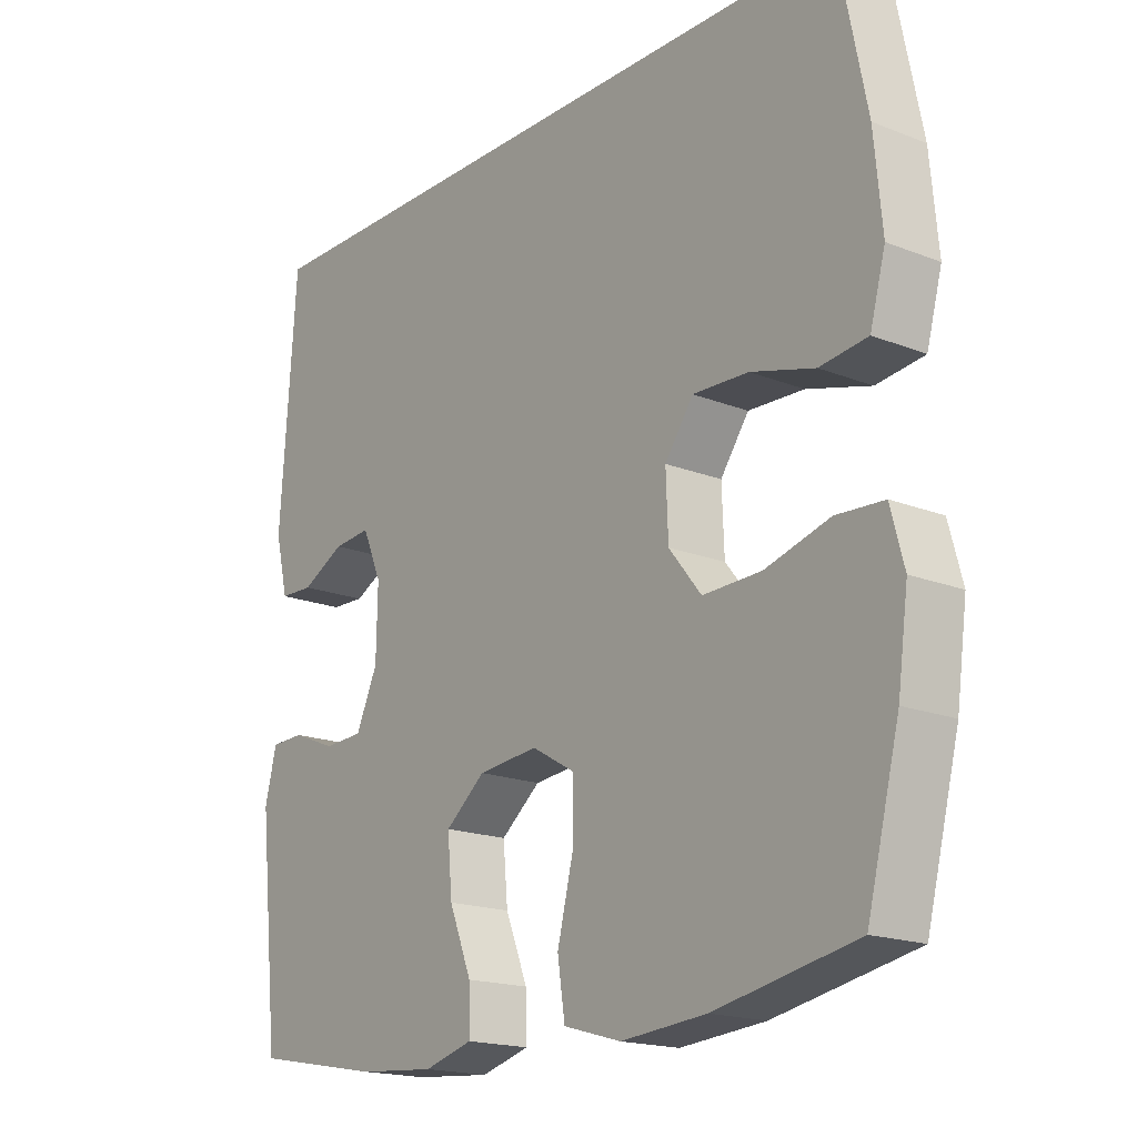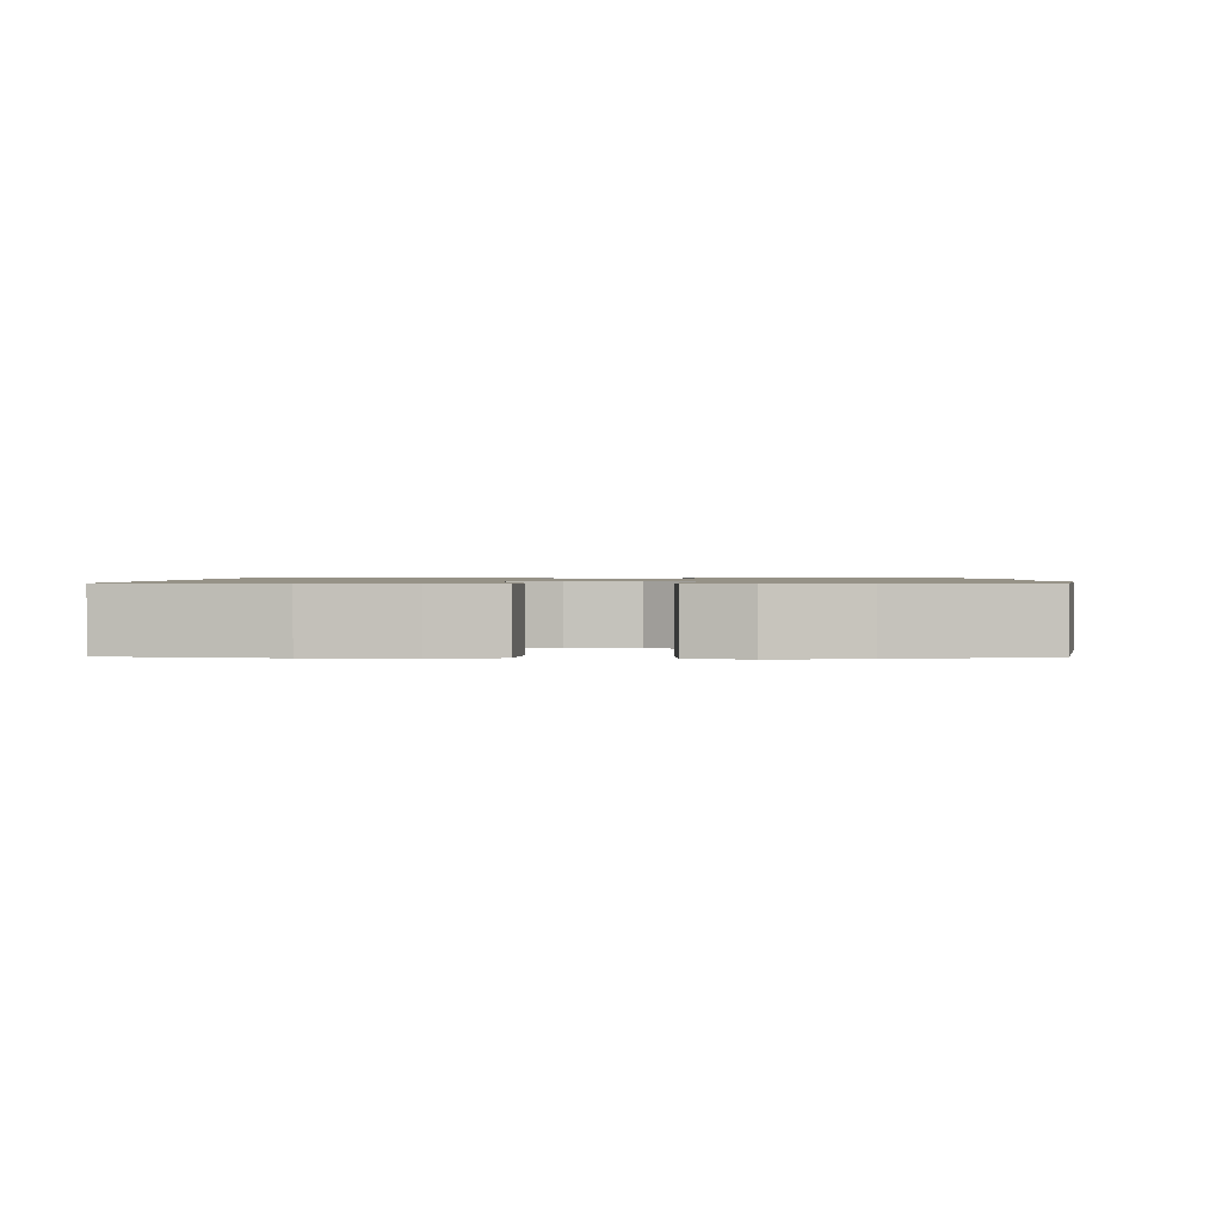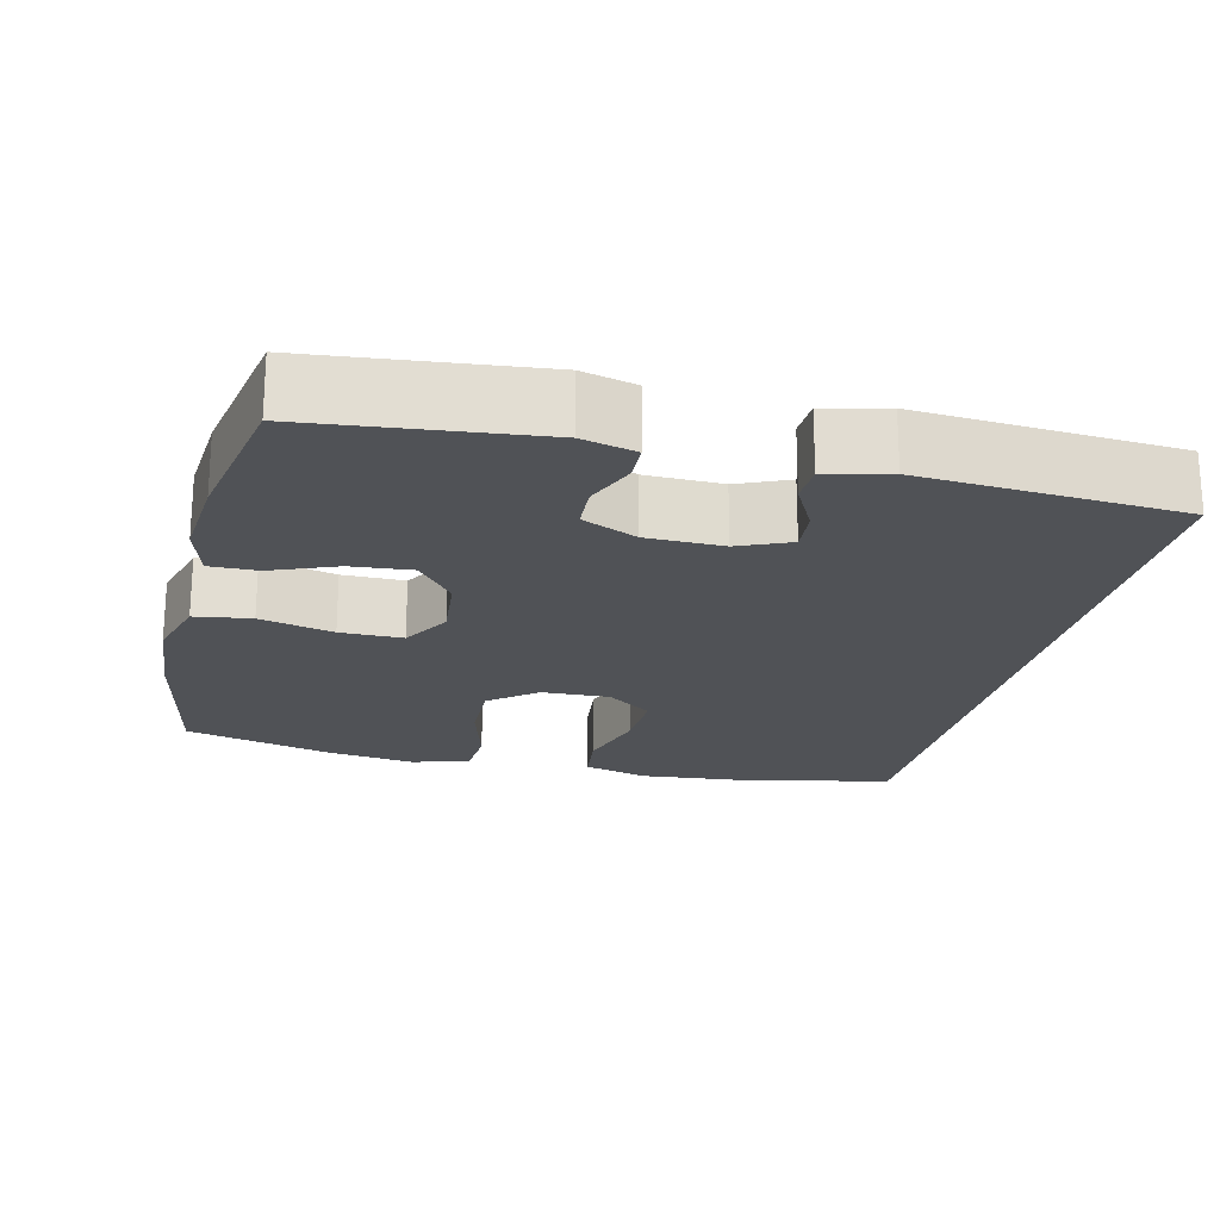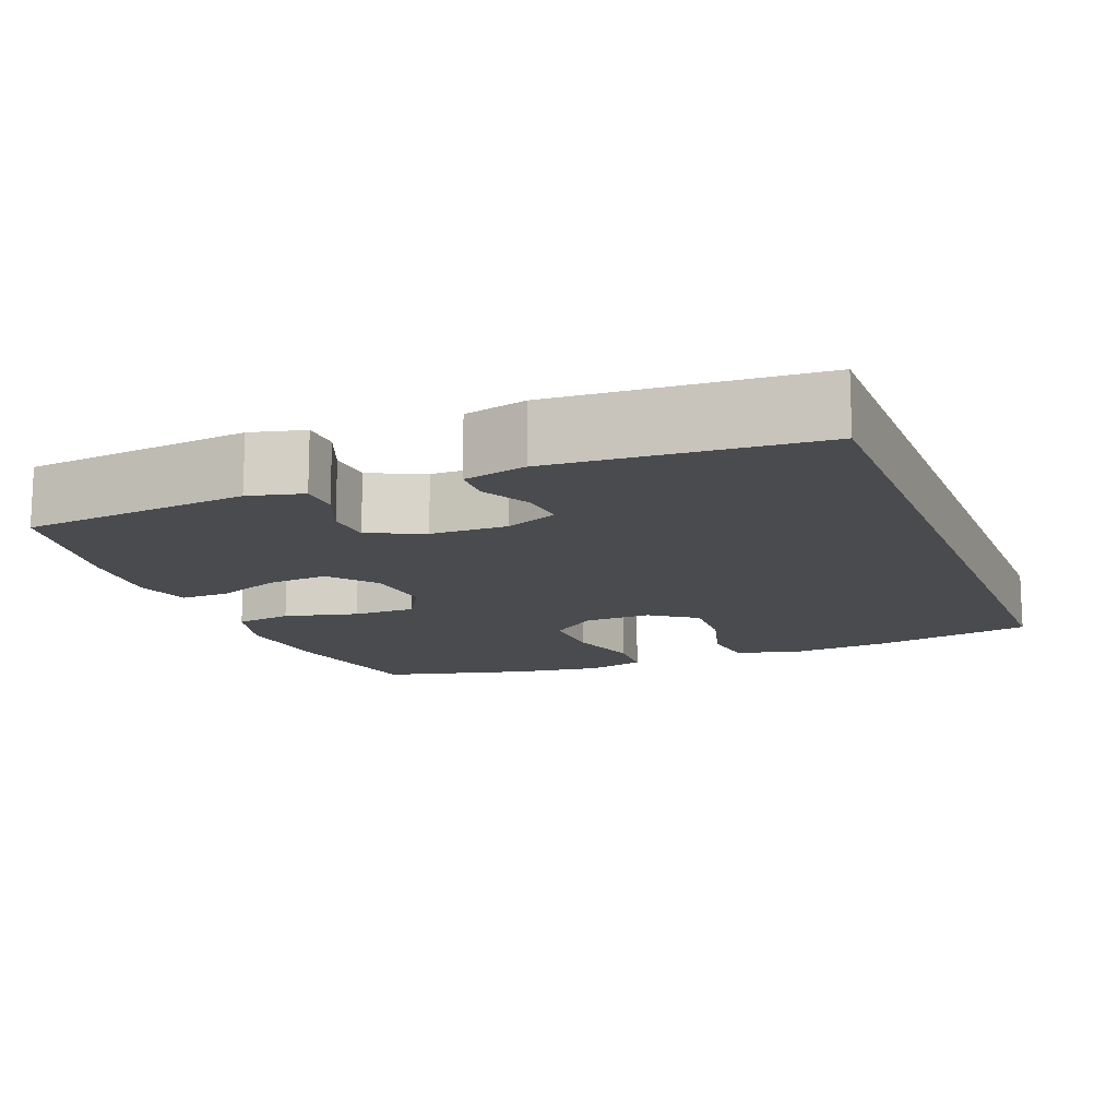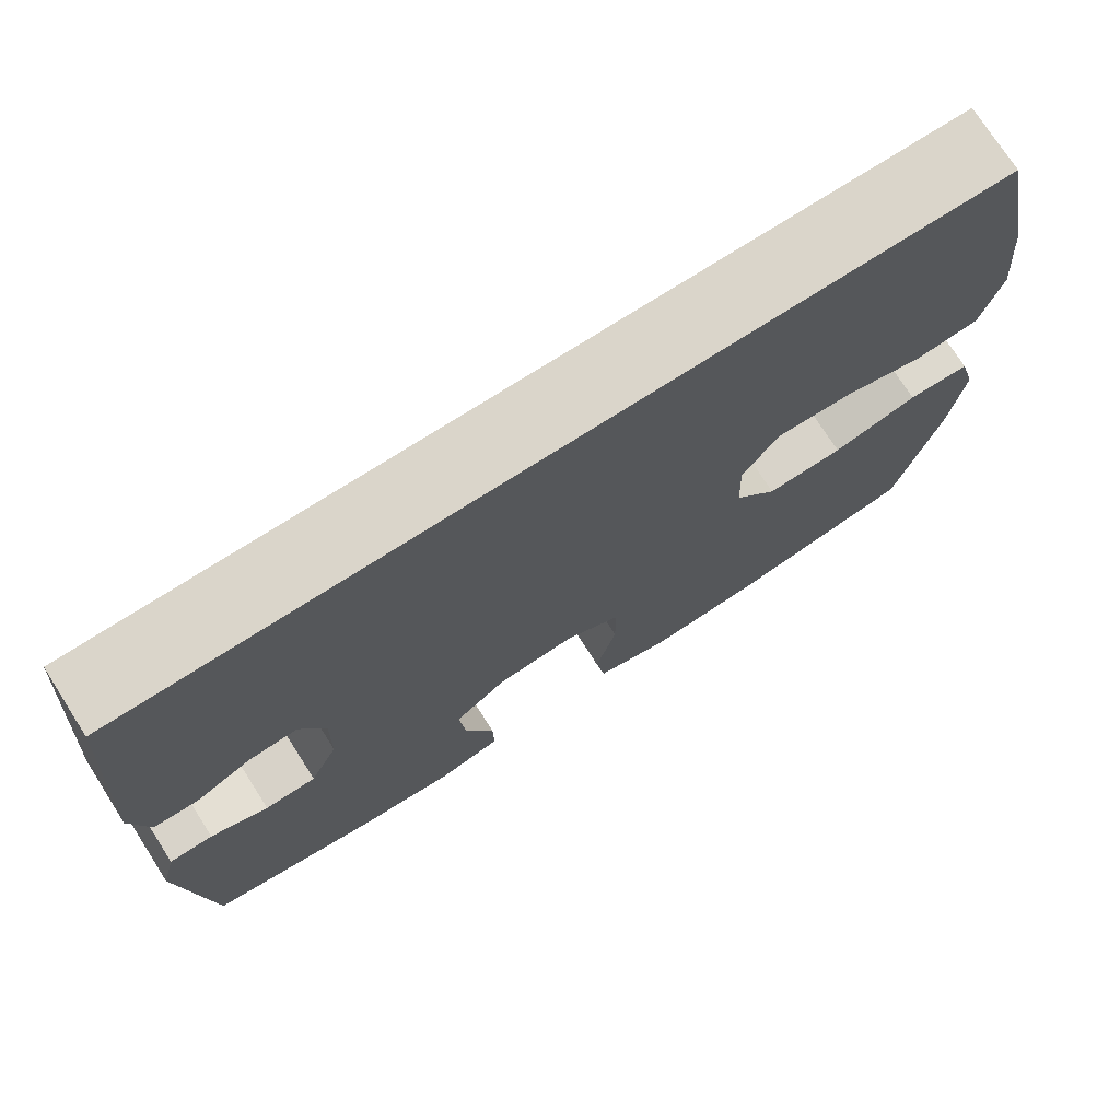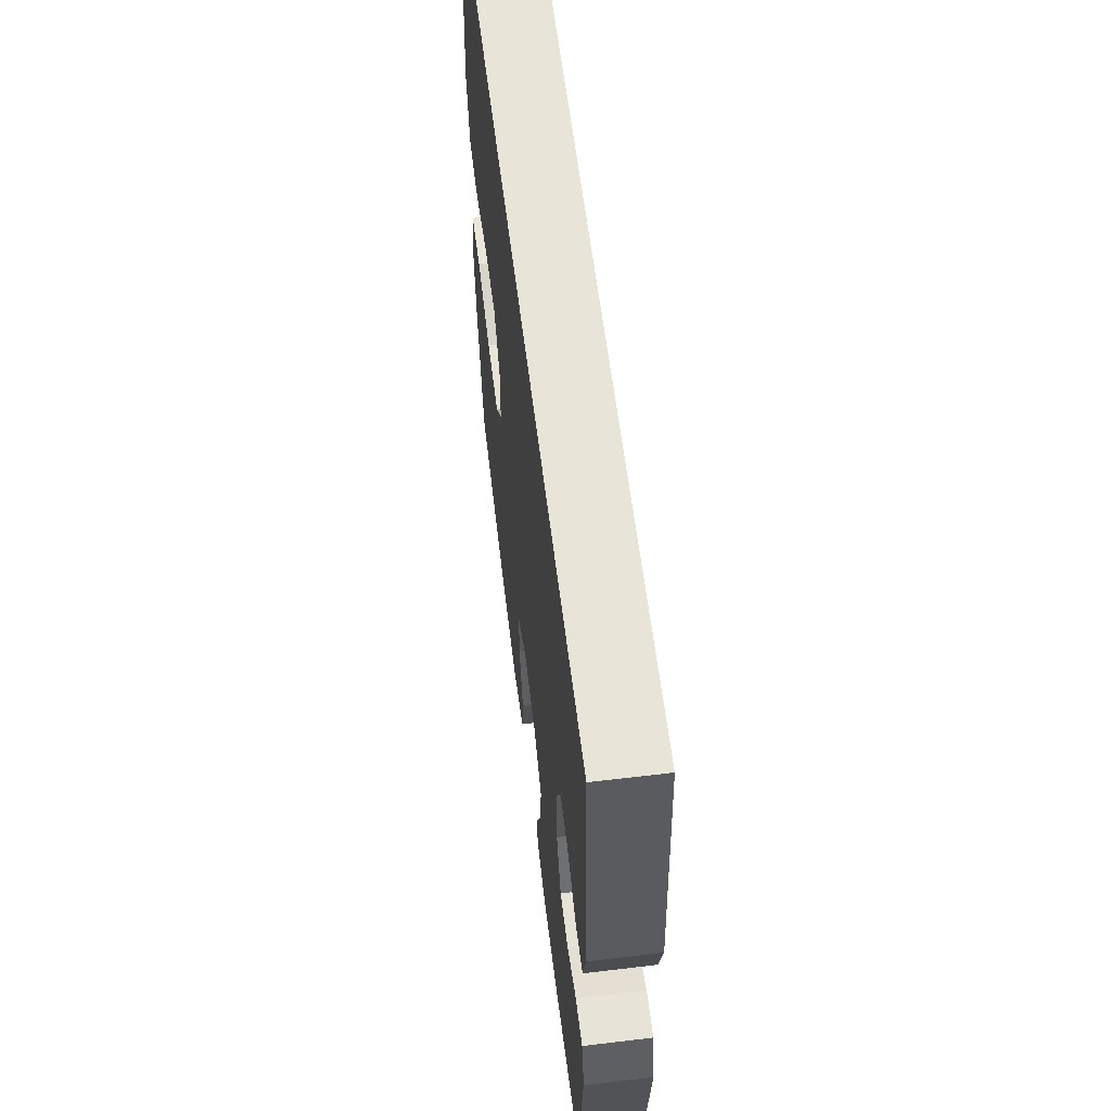
<metadata>
{"format":"obj","ext":"obj","renderer":"f3d","projection":"perspective","resolution":1024,"background":"white","views":[{"elev":-18.0,"azim":52.4,"up":"+Z"},{"elev":1.1,"azim":91.0,"up":"+Y"},{"elev":-21.0,"azim":-103.5,"up":"+Y"},{"elev":-13.8,"azim":-68.6,"up":"+Y"},{"elev":74.2,"azim":-32.6,"up":"+Z"},{"elev":60.4,"azim":-97.0,"up":"+Z"}]}
</metadata>
<code>
o path1500
v -0.3115 0.0375 -0.5343
v -0.1922 0.0375 -0.544
v -0.1167 0.0375 -0.5228
v -0.1179 0.0375 -0.4577
v -0.1531 0.0375 -0.3696
v -0.1605 0.0375 -0.2875
v -0.09833 0.0375 -0.2367
v -0.005034 0.0375 -0.2274
v 0.06095 0.0375 -0.2656
v 0.06109 0.0375 -0.3501
v 0.03644 0.0375 -0.4499
v 0.04798 0.0375 -0.5264
v 0.1375 0.0375 -0.5519
v 0.27 0.0375 -0.5407
v 0.4893 0.0375 -0.4976
v 0.5399 0.0375 -0.2982
v 0.5563 0.0375 -0.1788
v 0.5357 0.0375 -0.1008
v 0.462 0.0375 -0.09648
v 0.3615 0.0375 -0.125
v 0.2707 0.0375 -0.1276
v 0.2202 0.0375 -0.06449
v 0.2168 0.0375 0.0267
v 0.2612 0.0375 0.08917
v 0.3478 0.0375 0.08579
v 0.4466 0.0375 0.05802
v 0.521 0.0375 0.06703
v 0.5449 0.0375 0.1547
v 0.5329 0.0375 0.286
v 0.4893 0.0375 0.5041
v -0.5126 0.0375 0.5041
v -0.5374 0.0375 0.152
v -0.5172 0.0375 0.06743
v -0.4651 0.0375 0.06557
v -0.3982 0.0375 0.1004
v -0.3399 0.0375 0.1055
v -0.31 0.0375 0.03581
v -0.312 0.0375 -0.06749
v -0.3456 0.0375 -0.1418
v -0.4066 0.0375 -0.145
v -0.4749 0.0375 -0.1171
v -0.5268 0.0375 -0.1187
v -0.545 0.0375 -0.1919
v -0.5126 0.0375 -0.4976
v -0.3115 -0.0375 -0.5343
v -0.1922 -0.0375 -0.544
v -0.1167 -0.0375 -0.5228
v -0.1179 -0.0375 -0.4577
v -0.1531 -0.0375 -0.3696
v -0.1605 -0.0375 -0.2875
v -0.09833 -0.0375 -0.2367
v -0.005034 -0.0375 -0.2274
v 0.06095 -0.0375 -0.2656
v 0.06109 -0.0375 -0.3501
v 0.03644 -0.0375 -0.4499
v 0.04798 -0.0375 -0.5264
v 0.1375 -0.0375 -0.5519
v 0.27 -0.0375 -0.5407
v 0.4893 -0.0375 -0.4976
v 0.5399 -0.0375 -0.2982
v 0.5563 -0.0375 -0.1788
v 0.5357 -0.0375 -0.1008
v 0.462 -0.0375 -0.09648
v 0.3615 -0.0375 -0.125
v 0.2707 -0.0375 -0.1276
v 0.2202 -0.0375 -0.06449
v 0.2168 -0.0375 0.0267
v 0.2612 -0.0375 0.08917
v 0.3478 -0.0375 0.08579
v 0.4466 -0.0375 0.05802
v 0.521 -0.0375 0.06703
v 0.5449 -0.0375 0.1547
v 0.5329 -0.0375 0.286
v 0.4893 -0.0375 0.5041
v -0.5126 -0.0375 0.5041
v -0.5374 -0.0375 0.152
v -0.5172 -0.0375 0.06743
v -0.4651 -0.0375 0.06557
v -0.3982 -0.0375 0.1004
v -0.3399 -0.0375 0.1055
v -0.31 -0.0375 0.03581
v -0.312 -0.0375 -0.06749
v -0.3456 -0.0375 -0.1418
v -0.4066 -0.0375 -0.145
v -0.4749 -0.0375 -0.1171
v -0.5268 -0.0375 -0.1187
v -0.545 -0.0375 -0.1919
v -0.5126 -0.0375 -0.4976
v 0.04798 0.0375 -0.5264
v 0.04798 0.0375 -0.5264
v 0.1375 0.0375 -0.5519
v 0.27 0.0375 -0.5407
v -0.3115 0.0375 -0.5343
v -0.1922 0.0375 -0.544
v -0.1167 0.0375 -0.5228
v -0.1167 0.0375 -0.5228
v 0.03644 0.0375 -0.4499
v -0.1179 0.0375 -0.4577
v 0.4893 0.0375 -0.4976
v 0.4893 0.0375 -0.4976
v -0.5126 0.0375 -0.4976
v -0.5126 0.0375 -0.4976
v -0.1531 0.0375 -0.3696
v 0.06109 0.0375 -0.3501
v 0.5399 0.0375 -0.2982
v -0.1605 0.0375 -0.2875
v 0.06095 0.0375 -0.2656
v -0.545 0.0375 -0.1919
v 0.5563 0.0375 -0.1788
v -0.09833 0.0375 -0.2367
v -0.005034 0.0375 -0.2274
v -0.5268 0.0375 -0.1187
v -0.5268 0.0375 -0.1187
v 0.3615 0.0375 -0.125
v 0.2707 0.0375 -0.1276
v 0.5357 0.0375 -0.1008
v 0.5357 0.0375 -0.1008
v -0.4749 0.0375 -0.1171
v -0.4066 0.0375 -0.145
v -0.3456 0.0375 -0.1418
v -0.3456 0.0375 -0.1418
v -0.312 0.0375 -0.06749
v 0.2202 0.0375 -0.06449
v 0.462 0.0375 -0.09648
v -0.31 0.0375 0.03581
v 0.2168 0.0375 0.0267
v 0.2612 0.0375 0.08917
v -0.3399 0.0375 0.1055
v -0.3399 0.0375 0.1055
v 0.3478 0.0375 0.08579
v 0.4466 0.0375 0.05802
v 0.521 0.0375 0.06703
v 0.521 0.0375 0.06703
v -0.5172 0.0375 0.06743
v -0.5172 0.0375 0.06743
v -0.4651 0.0375 0.06557
v -0.3982 0.0375 0.1004
v 0.5449 0.0375 0.1547
v -0.5374 0.0375 0.152
v 0.5329 0.0375 0.286
v -0.5126 0.0375 0.5041
v -0.5126 0.0375 0.5041
v 0.4893 0.0375 0.5041
v 0.4893 0.0375 0.5041
v 0.04798 -0.0375 -0.5264
v 0.04798 -0.0375 -0.5264
v 0.1375 -0.0375 -0.5519
v 0.27 -0.0375 -0.5407
v -0.3115 -0.0375 -0.5343
v -0.1922 -0.0375 -0.544
v -0.1167 -0.0375 -0.5228
v -0.1167 -0.0375 -0.5228
v 0.03644 -0.0375 -0.4499
v -0.1179 -0.0375 -0.4577
v 0.4893 -0.0375 -0.4976
v 0.4893 -0.0375 -0.4976
v -0.5126 -0.0375 -0.4976
v -0.5126 -0.0375 -0.4976
v -0.1531 -0.0375 -0.3696
v 0.06109 -0.0375 -0.3501
v 0.5399 -0.0375 -0.2982
v -0.1605 -0.0375 -0.2875
v 0.06095 -0.0375 -0.2656
v -0.545 -0.0375 -0.1919
v 0.5563 -0.0375 -0.1788
v -0.09833 -0.0375 -0.2367
v -0.005034 -0.0375 -0.2274
v -0.5268 -0.0375 -0.1187
v -0.5268 -0.0375 -0.1187
v 0.3615 -0.0375 -0.125
v 0.2707 -0.0375 -0.1276
v 0.5357 -0.0375 -0.1008
v 0.5357 -0.0375 -0.1008
v -0.4749 -0.0375 -0.1171
v -0.4066 -0.0375 -0.145
v -0.3456 -0.0375 -0.1418
v -0.3456 -0.0375 -0.1418
v -0.312 -0.0375 -0.06749
v 0.2202 -0.0375 -0.06449
v 0.462 -0.0375 -0.09648
v -0.31 -0.0375 0.03581
v 0.2168 -0.0375 0.0267
v 0.2612 -0.0375 0.08917
v -0.3399 -0.0375 0.1055
v -0.3399 -0.0375 0.1055
v 0.3478 -0.0375 0.08579
v 0.4466 -0.0375 0.05802
v 0.521 -0.0375 0.06703
v 0.521 -0.0375 0.06703
v -0.5172 -0.0375 0.06743
v -0.5172 -0.0375 0.06743
v -0.4651 -0.0375 0.06557
v -0.3982 -0.0375 0.1004
v 0.5449 -0.0375 0.1547
v -0.5374 -0.0375 0.152
v 0.5329 -0.0375 0.286
v -0.5126 -0.0375 0.5041
v -0.5126 -0.0375 0.5041
v 0.4893 -0.0375 0.5041
v 0.4893 -0.0375 0.5041
f 184 182 183
f 167 182 181
f 179 182 167
f 162 166 176
f 197 193 184
f 160 171 163
f 181 182 184
f 153 147 160
f 184 183 197
f 149 175 157
f 157 175 164
f 194 186 187
f 145 147 153
f 164 174 168
f 197 183 199
f 176 175 149
f 164 175 174
f 163 179 167
f 163 171 179
f 160 148 171
f 193 195 192
f 167 181 166
f 183 186 196
f 150 159 149
f 149 162 176
f 170 148 161
f 195 193 197
f 192 195 190
f 148 160 147
f 180 165 172
f 159 162 149
f 199 183 196
f 165 170 161
f 196 186 194
f 171 148 170
f 194 187 188
f 166 181 178
f 176 166 178
f 154 150 151
f 170 165 180
f 159 150 154
f 155 161 148
f 90 13 57 146
f 13 14 58 57
f 1 2 46 45
f 2 96 152 46
f 11 12 56 55
f 3 4 48 47
f 14 100 156 58
f 102 1 45 158
f 4 5 49 48
f 10 11 55 54
f 15 16 60 59
f 5 6 50 49
f 9 10 54 53
f 43 44 88 87
f 16 17 61 60
f 6 7 51 50
f 8 9 53 52
f 7 8 52 51
f 113 43 87 169
f 20 21 65 64
f 17 117 173 61
f 41 42 86 85
f 40 41 85 84
f 121 40 84 177
f 38 39 83 82
f 21 22 66 65
f 19 20 64 63
f 18 19 63 62
f 37 38 82 81
f 22 23 67 66
f 23 24 68 67
f 129 37 81 185
f 25 26 70 69
f 26 133 189 70
f 135 34 78 191
f 34 35 79 78
f 27 28 72 71
f 32 33 77 76
f 24 25 69 68
f 35 36 80 79
f 28 29 73 72
f 142 32 76 198
f 144 31 75 200
f 29 30 74 73
f 128 127 126
f 111 125 126
f 123 111 126
f 106 120 110
f 141 128 137
f 104 107 115
f 125 128 126
f 97 104 91
f 128 141 127
f 93 101 119
f 101 108 119
f 138 131 130
f 89 97 91
f 108 112 118
f 141 143 127
f 120 93 119
f 108 118 119
f 107 111 123
f 107 123 115
f 104 115 92
f 137 136 139
f 111 110 125
f 127 140 130
f 94 93 103
f 93 120 106
f 114 105 92
f 139 141 137
f 136 134 139
f 92 91 104
f 124 116 109
f 103 93 106
f 143 140 127
f 109 105 114
f 140 138 130
f 115 114 92
f 138 132 131
f 110 122 125
f 120 122 110
f 98 95 94
f 114 124 109
f 103 98 94
f 99 92 105

</code>
